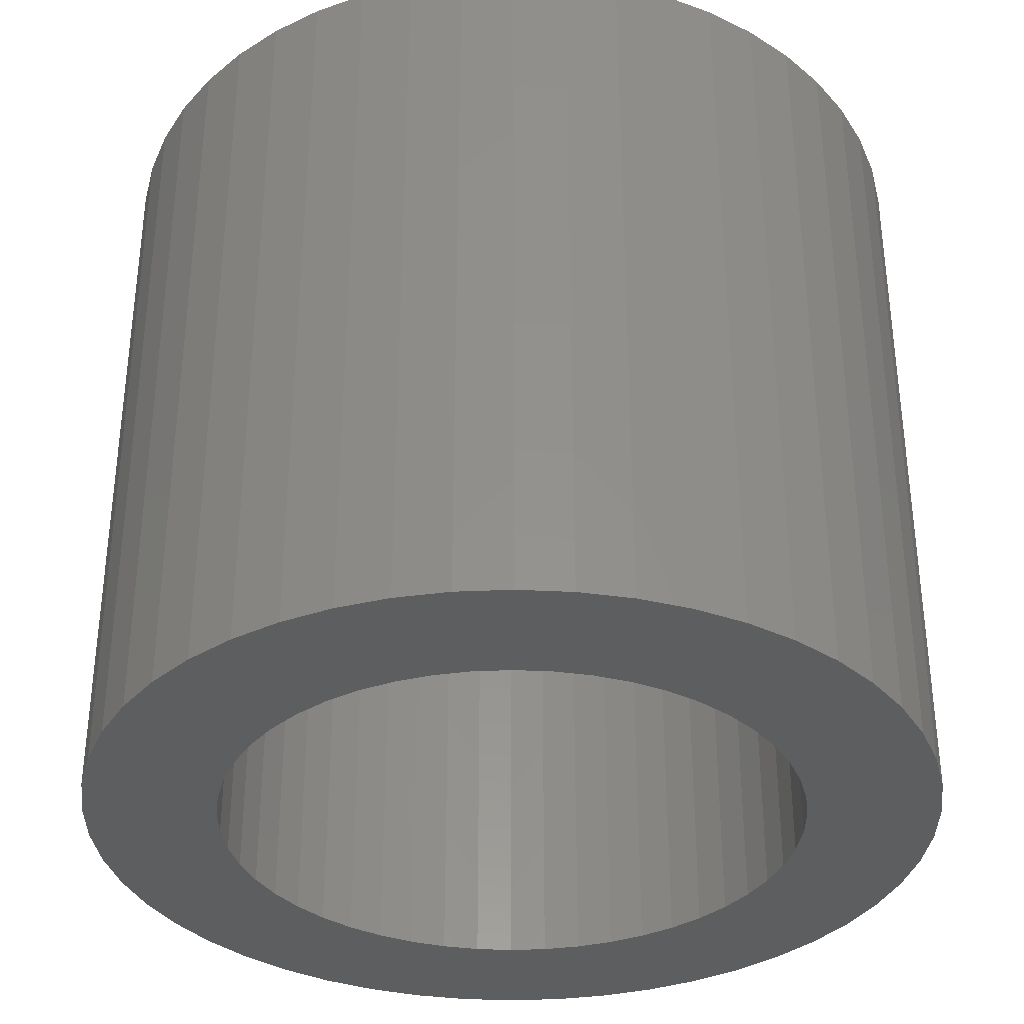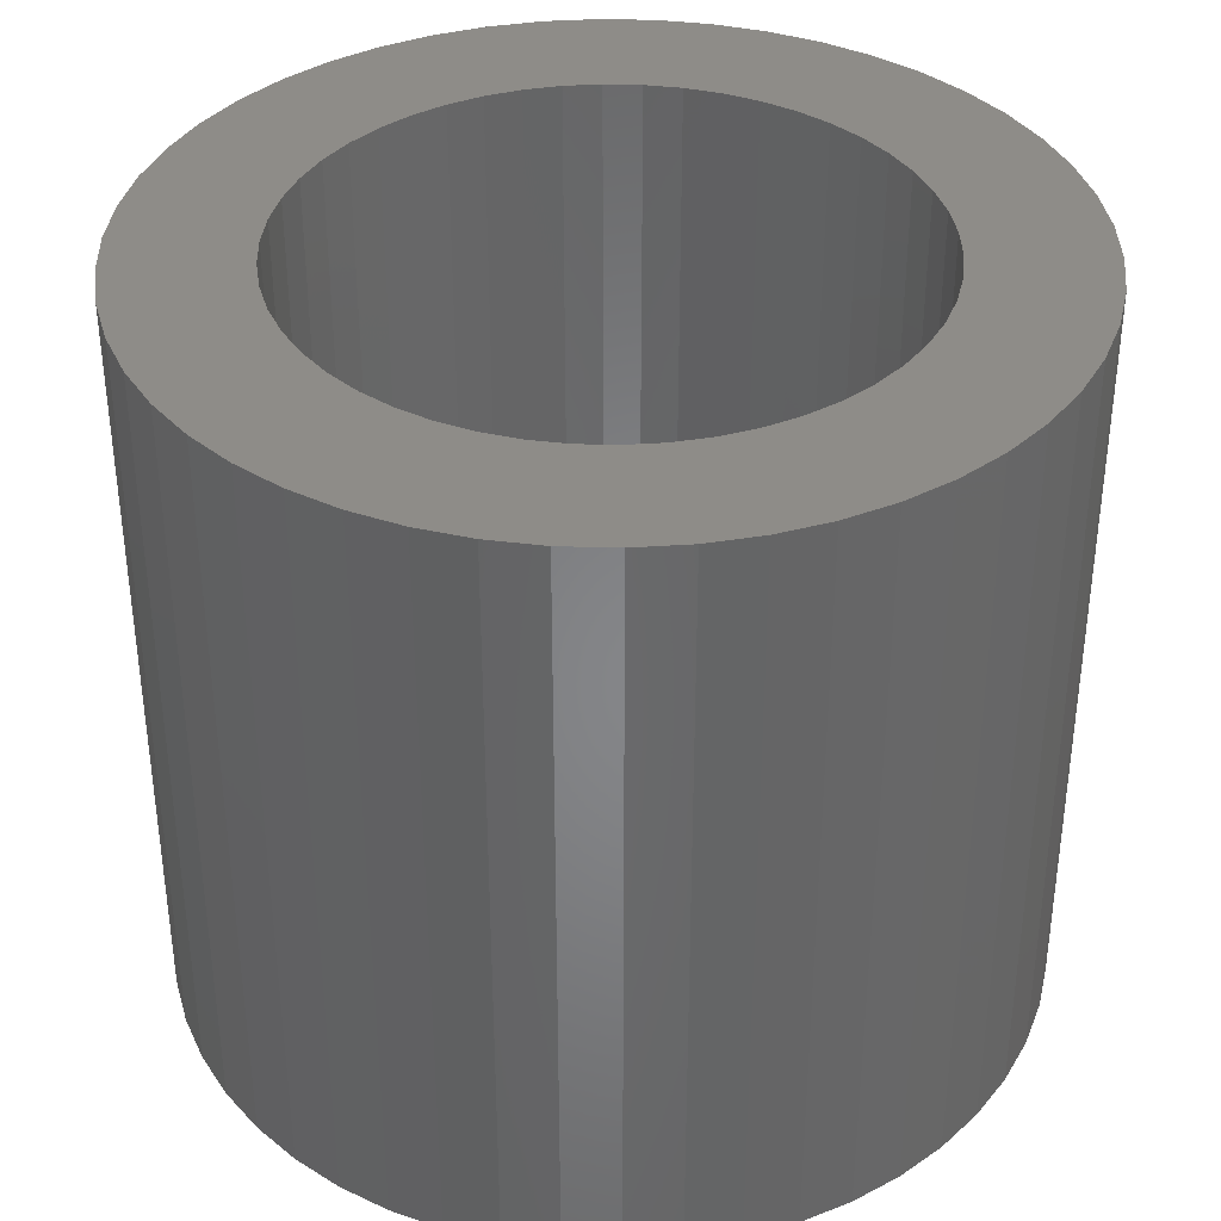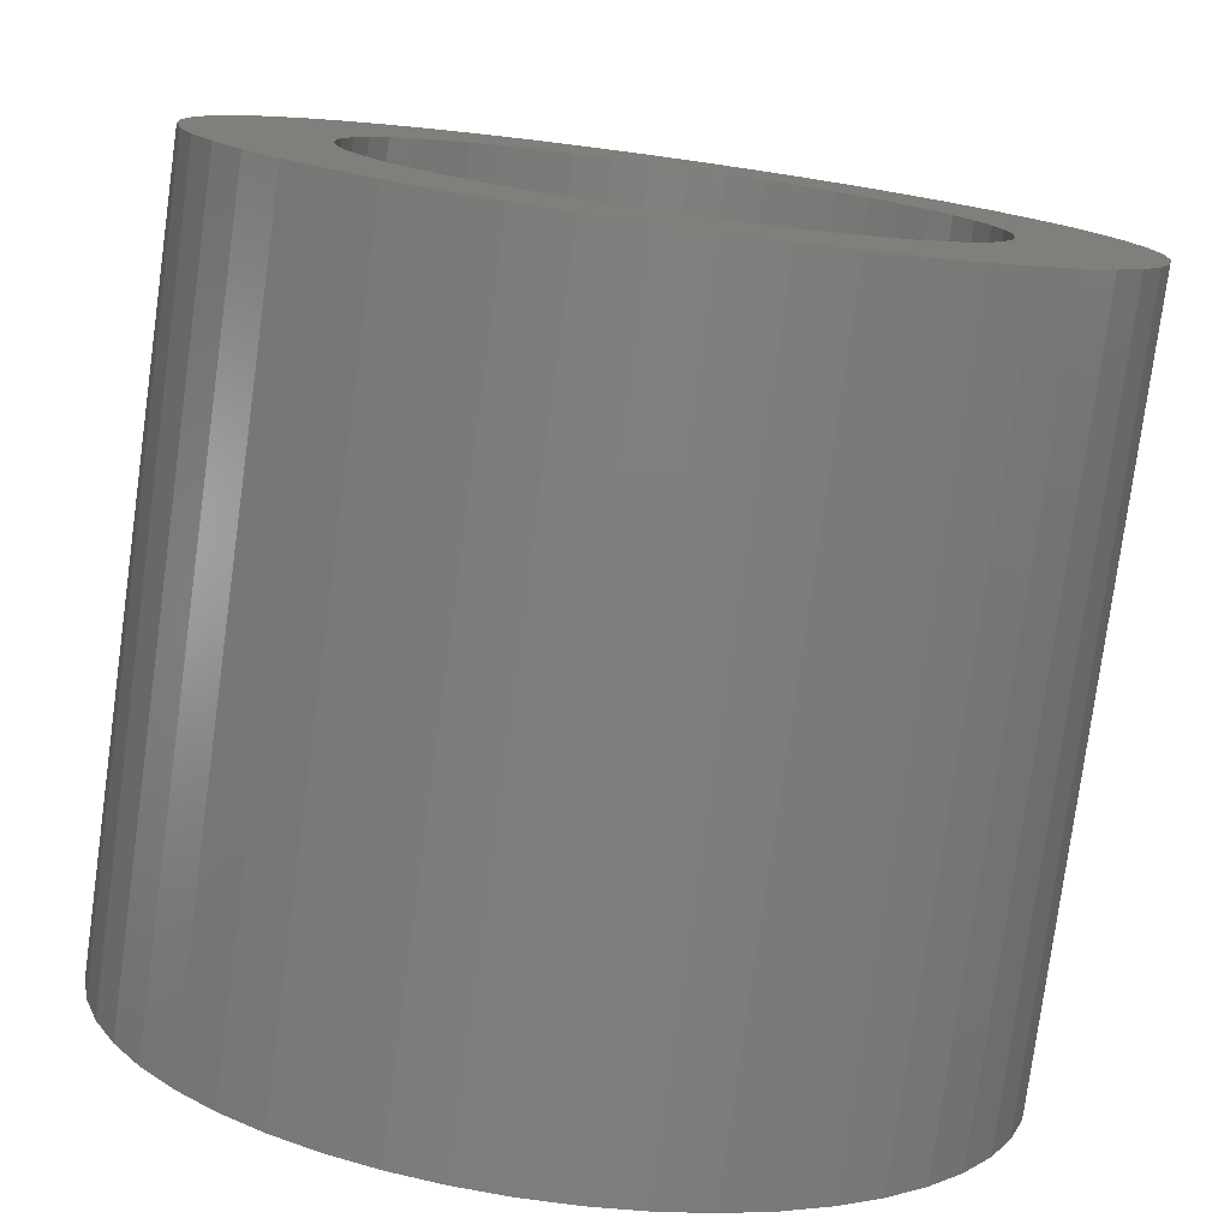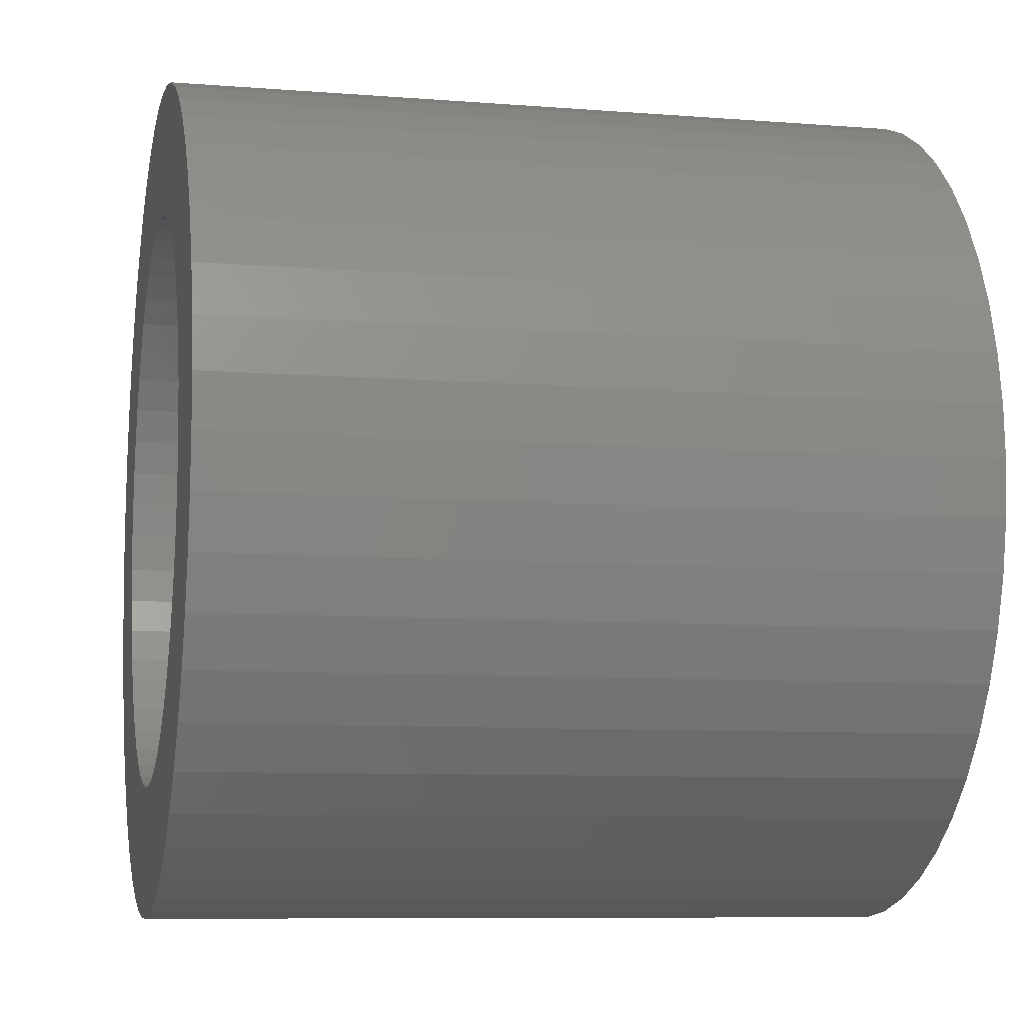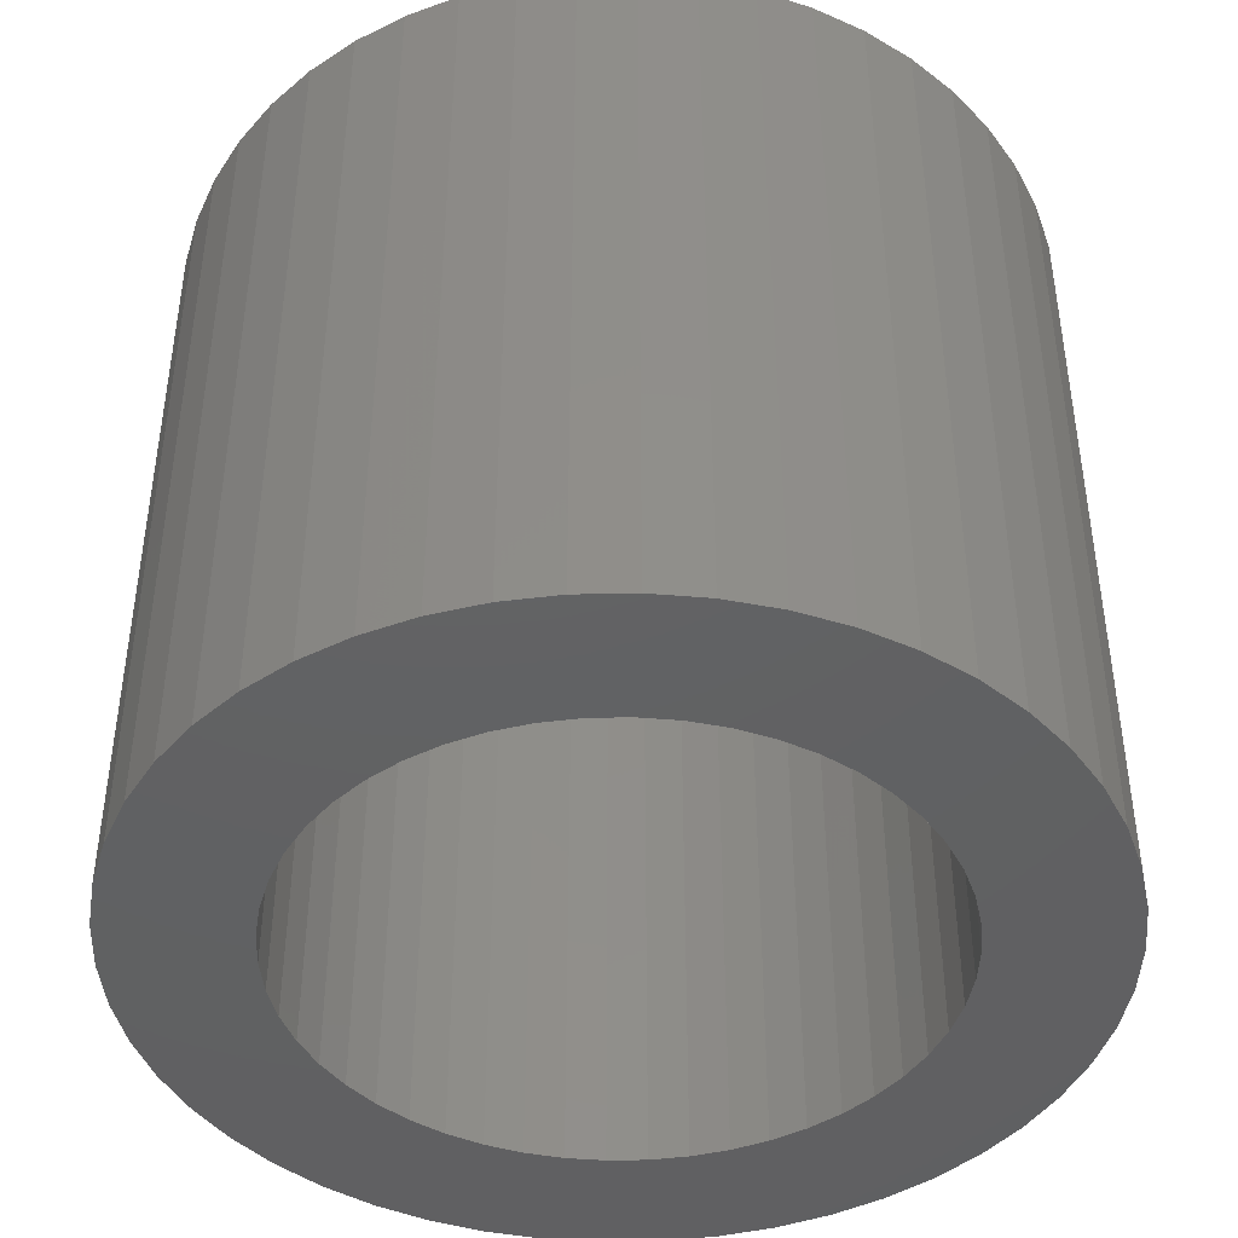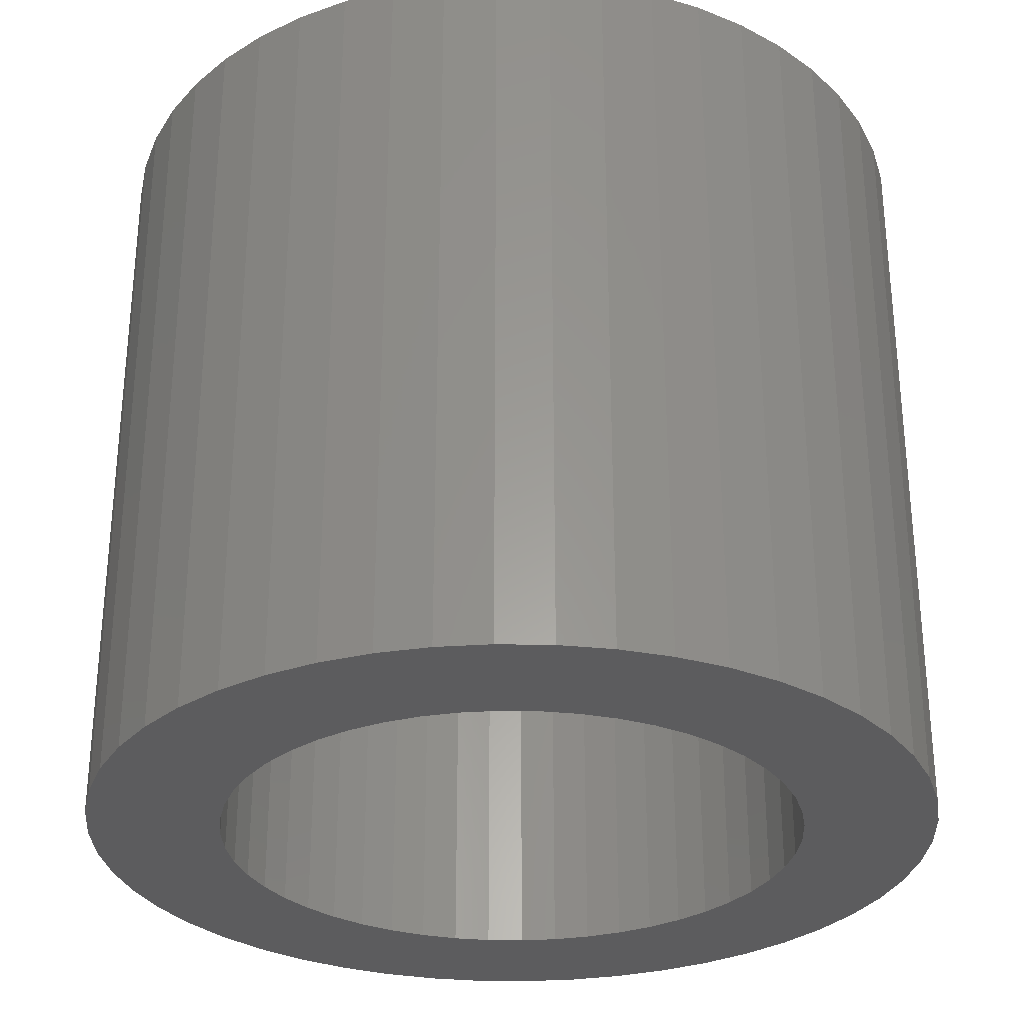
<metadata>
{"format":"stl","ext":"stl","renderer":"f3d","projection":"perspective","resolution":1024,"background":"white","views":[{"elev":-34.9,"azim":-3.8,"up":"+Z"},{"elev":37.1,"azim":45.4,"up":"+Z"},{"elev":-78.2,"azim":172.2,"up":"+Y"},{"elev":-8.3,"azim":-102.3,"up":"+Y"},{"elev":-43.5,"azim":15.8,"up":"+Z"},{"elev":-30.1,"azim":171.3,"up":"+Z"}]}
</metadata>
<code>
# stl→obj: 200 verts, 400 faces
v 2.25 0 2
v 2.232 0.282 -2
v 2.232 0.282 2
v 2.25 0 -2
v -2.25 0 -2
v -2.232 0.282 2
v -2.232 0.282 -2
v -2.25 0 2
v 0.1413 2.246 -2
v -0.1413 2.246 2
v 0.1413 2.246 2
v -0.1413 2.246 -2
v -0.1413 -2.246 -2
v 0.1413 -2.246 2
v -0.1413 -2.246 2
v 0.1413 -2.246 -2
v 1.64 1.54 -2
v 1.434 1.734 2
v 1.64 1.54 2
v 1.434 1.734 -2
v -1.434 1.734 -2
v -1.64 1.54 2
v -1.434 1.734 2
v -1.64 1.54 -2
v -0.6953 2.14 -2
v -0.958 2.036 2
v -0.6953 2.14 2
v -0.958 2.036 -2
v 2.092 -0.8283 2
v 2.179 -0.5596 -2
v 2.179 -0.5596 2
v 2.092 -0.8283 -2
v 2.092 0.8283 2
v 1.972 1.084 -2
v 1.972 1.084 2
v 2.092 0.8283 -2
v 2.179 0.5596 -2
v 2.179 0.5596 2
v 0.958 2.036 -2
v 0.6953 2.14 2
v 0.958 2.036 2
v 0.6953 2.14 -2
v 0.4216 2.21 2
v 0.4216 2.21 -2
v 1.206 1.9 2
v 1.206 1.9 -2
v -2.092 0.8283 -2
v -1.972 1.084 2
v -1.972 1.084 -2
v -2.092 0.8283 2
v -1.82 1.323 -2
v -1.82 1.323 2
v -2.179 0.5596 -2
v -2.179 0.5596 2
v -1.206 1.9 2
v -1.206 1.9 -2
v -0.4216 2.21 2
v -0.4216 2.21 -2
v 0.4216 -2.21 2
v 0.4216 -2.21 -2
v 1.82 1.323 2
v 1.82 1.323 -2
v 1.55 0 2
v 1.538 0.1943 2
v 2.232 -0.282 2
v 1.501 0.3855 2
v 1.538 -0.1943 2
v 1.441 0.5706 2
v 1.358 0.7467 2
v 1.501 -0.3855 2
v 1.254 0.9111 2
v 1.441 -0.5706 2
v 1.13 1.061 2
v 0.988 1.194 2
v 0.8305 1.309 2
v 0.66 1.402 2
v 0.479 1.474 2
v 0.2904 1.523 2
v 0.09732 1.547 2
v -0.09732 1.547 2
v -0.2904 1.523 2
v -0.479 1.474 2
v -0.66 1.402 2
v -0.8305 1.309 2
v -0.988 1.194 2
v -1.13 1.061 2
v -1.254 0.9111 2
v -1.358 0.7467 2
v -1.441 0.5706 2
v 1.972 -1.084 2
v 1.358 -0.7467 2
v 1.82 -1.323 2
v 1.254 -0.9111 2
v 1.64 -1.54 2
v 1.13 -1.061 2
v 1.434 -1.734 2
v 0.988 -1.194 2
v 1.206 -1.9 2
v 0.8305 -1.309 2
v 0.958 -2.036 2
v 0.66 -1.402 2
v 0.6953 -2.14 2
v 0.479 -1.474 2
v 0.2904 -1.523 2
v 0.09732 -1.547 2
v -0.09732 -1.547 2
v -0.2904 -1.523 2
v -0.4216 -2.21 2
v -0.479 -1.474 2
v -0.6953 -2.14 2
v -0.66 -1.402 2
v -0.958 -2.036 2
v -0.8305 -1.309 2
v -1.206 -1.9 2
v -0.988 -1.194 2
v -1.434 -1.734 2
v -1.13 -1.061 2
v -1.64 -1.54 2
v -1.254 -0.9111 2
v -1.82 -1.323 2
v -1.358 -0.7467 2
v -1.972 -1.084 2
v -1.441 -0.5706 2
v -2.092 -0.8283 2
v -1.501 -0.3855 2
v -2.179 -0.5596 2
v -1.538 -0.1943 2
v -2.232 -0.282 2
v -1.55 0 2
v -1.501 0.3855 2
v -1.538 0.1943 2
v 2.232 -0.282 -2
v 1.972 -1.084 -2
v 1.82 -1.323 -2
v -1.64 -1.54 -2
v -1.434 -1.734 -2
v -1.972 -1.084 -2
v -2.092 -0.8283 -2
v -1.82 -1.323 -2
v 1.55 0 -2
v 1.538 -0.1943 -2
v 1.501 -0.3855 -2
v 1.538 0.1943 -2
v 1.441 -0.5706 -2
v 1.358 -0.7467 -2
v 1.501 0.3855 -2
v 1.254 -0.9111 -2
v 1.64 -1.54 -2
v 1.441 0.5706 -2
v 1.13 -1.061 -2
v 1.434 -1.734 -2
v 0.988 -1.194 -2
v 1.206 -1.9 -2
v 0.8305 -1.309 -2
v 0.958 -2.036 -2
v 0.66 -1.402 -2
v 0.6953 -2.14 -2
v 0.479 -1.474 -2
v 0.2904 -1.523 -2
v 0.09732 -1.547 -2
v -0.09732 -1.547 -2
v -0.2904 -1.523 -2
v -0.4216 -2.21 -2
v -0.479 -1.474 -2
v -0.6953 -2.14 -2
v -0.66 -1.402 -2
v -0.958 -2.036 -2
v -0.8305 -1.309 -2
v -1.206 -1.9 -2
v -0.988 -1.194 -2
v -1.13 -1.061 -2
v -1.254 -0.9111 -2
v -1.358 -0.7467 -2
v -1.441 -0.5706 -2
v 1.358 0.7467 -2
v 1.254 0.9111 -2
v 1.13 1.061 -2
v 0.988 1.194 -2
v 0.8305 1.309 -2
v 0.66 1.402 -2
v 0.479 1.474 -2
v 0.2904 1.523 -2
v 0.09732 1.547 -2
v -0.09732 1.547 -2
v -0.2904 1.523 -2
v -0.479 1.474 -2
v -0.66 1.402 -2
v -0.8305 1.309 -2
v -0.988 1.194 -2
v -1.13 1.061 -2
v -1.254 0.9111 -2
v -1.358 0.7467 -2
v -1.441 0.5706 -2
v -1.501 0.3855 -2
v -1.538 0.1943 -2
v -1.55 0 -2
v -1.501 -0.3855 -2
v -2.179 -0.5596 -2
v -1.538 -0.1943 -2
v -2.232 -0.282 -2
f 1 2 3
f 2 1 4
f 5 6 7
f 6 5 8
f 9 10 11
f 10 9 12
f 13 14 15
f 14 13 16
f 17 18 19
f 18 17 20
f 21 22 23
f 22 21 24
f 25 26 27
f 26 25 28
f 29 30 31
f 30 29 32
f 33 34 35
f 34 33 36
f 3 37 38
f 37 3 2
f 39 40 41
f 40 39 42
f 42 43 40
f 43 42 44
f 20 45 18
f 45 20 46
f 47 48 49
f 48 47 50
f 51 22 24
f 22 51 52
f 53 50 47
f 50 53 54
f 28 55 26
f 55 28 56
f 12 57 10
f 57 12 58
f 16 59 14
f 59 16 60
f 38 36 33
f 36 38 37
f 61 17 19
f 17 61 62
f 35 62 61
f 62 35 34
f 44 11 43
f 11 44 9
f 46 41 45
f 41 46 39
f 49 52 51
f 52 49 48
f 7 54 53
f 54 7 6
f 63 1 3
f 64 3 38
f 1 63 65
f 66 38 33
f 67 65 63
f 68 33 35
f 65 67 31
f 69 35 61
f 70 31 67
f 71 61 19
f 31 70 29
f 72 29 70
f 3 64 63
f 38 66 64
f 33 68 66
f 73 19 18
f 35 69 68
f 61 71 69
f 74 18 45
f 19 73 71
f 18 74 73
f 75 45 41
f 45 75 74
f 76 41 40
f 41 76 75
f 40 77 76
f 43 77 40
f 43 78 77
f 11 78 43
f 11 79 78
f 11 80 79
f 10 80 11
f 10 81 80
f 57 81 10
f 57 82 81
f 27 82 57
f 82 27 83
f 26 83 27
f 83 26 84
f 55 84 26
f 84 55 85
f 23 85 55
f 85 23 86
f 22 86 23
f 86 22 87
f 52 87 22
f 87 52 88
f 48 88 52
f 50 89 48
f 88 48 89
f 29 72 90
f 91 90 72
f 90 91 92
f 93 92 91
f 92 93 94
f 95 94 93
f 94 95 96
f 97 96 95
f 96 97 98
f 99 98 97
f 98 99 100
f 101 100 99
f 100 101 102
f 103 102 101
f 103 59 102
f 104 59 103
f 104 14 59
f 105 14 104
f 106 14 105
f 106 15 14
f 107 15 106
f 107 108 15
f 109 108 107
f 110 109 111
f 109 110 108
f 112 111 113
f 111 112 110
f 114 113 115
f 116 115 117
f 113 114 112
f 118 117 119
f 120 119 121
f 115 116 114
f 122 121 123
f 124 123 125
f 126 125 127
f 117 118 116
f 128 127 129
f 89 50 130
f 54 130 50
f 119 120 118
f 130 54 131
f 121 122 120
f 6 131 54
f 123 124 122
f 131 6 129
f 125 126 124
f 8 129 6
f 127 128 126
f 129 8 128
f 56 23 55
f 23 56 21
f 58 27 57
f 27 58 25
f 65 4 1
f 4 65 132
f 92 133 90
f 133 92 134
f 31 132 65
f 132 31 30
f 135 116 118
f 116 135 136
f 137 124 138
f 124 137 122
f 135 120 139
f 120 135 118
f 140 4 132
f 141 132 30
f 4 140 2
f 142 30 32
f 143 2 140
f 144 32 133
f 2 143 37
f 145 133 134
f 146 37 143
f 147 134 148
f 37 146 36
f 149 36 146
f 132 141 140
f 30 142 141
f 32 144 142
f 150 148 151
f 133 145 144
f 134 147 145
f 152 151 153
f 148 150 147
f 151 152 150
f 154 153 155
f 153 154 152
f 156 155 157
f 155 156 154
f 157 158 156
f 60 158 157
f 60 159 158
f 16 159 60
f 16 160 159
f 16 161 160
f 13 161 16
f 13 162 161
f 163 162 13
f 163 164 162
f 165 164 163
f 164 165 166
f 167 166 165
f 166 167 168
f 169 168 167
f 168 169 170
f 136 170 169
f 170 136 171
f 135 171 136
f 171 135 172
f 139 172 135
f 172 139 173
f 137 173 139
f 138 174 137
f 173 137 174
f 36 149 34
f 175 34 149
f 34 175 62
f 176 62 175
f 62 176 17
f 177 17 176
f 17 177 20
f 178 20 177
f 20 178 46
f 179 46 178
f 46 179 39
f 180 39 179
f 39 180 42
f 181 42 180
f 181 44 42
f 182 44 181
f 182 9 44
f 183 9 182
f 184 9 183
f 184 12 9
f 185 12 184
f 185 58 12
f 186 58 185
f 25 186 187
f 186 25 58
f 28 187 188
f 187 28 25
f 56 188 189
f 21 189 190
f 188 56 28
f 24 190 191
f 51 191 192
f 189 21 56
f 49 192 193
f 47 193 194
f 53 194 195
f 190 24 21
f 7 195 196
f 174 138 197
f 198 197 138
f 191 51 24
f 197 198 199
f 192 49 51
f 200 199 198
f 193 47 49
f 199 200 196
f 194 53 47
f 5 196 200
f 195 7 53
f 196 5 7
f 153 96 98
f 96 153 151
f 90 32 29
f 32 90 133
f 138 126 198
f 126 138 124
f 94 134 92
f 134 94 148
f 155 98 100
f 98 155 153
f 157 100 102
f 100 157 155
f 60 102 59
f 102 60 157
f 163 15 108
f 15 163 13
f 169 112 114
f 112 169 167
f 139 122 137
f 122 139 120
f 198 128 200
f 128 198 126
f 200 8 5
f 8 200 128
f 151 94 96
f 94 151 148
f 165 108 110
f 108 165 163
f 167 110 112
f 110 167 165
f 136 114 116
f 114 136 169
f 140 64 143
f 64 140 63
f 129 195 131
f 195 129 196
f 184 79 80
f 79 184 183
f 160 106 105
f 106 160 161
f 178 73 74
f 73 178 177
f 190 85 86
f 85 190 189
f 187 82 83
f 82 187 186
f 149 69 175
f 69 149 68
f 175 71 176
f 71 175 69
f 181 76 77
f 76 181 180
f 182 77 78
f 77 182 181
f 179 74 75
f 74 179 178
f 89 192 88
f 192 89 193
f 87 190 86
f 190 87 191
f 130 193 89
f 193 130 194
f 188 83 84
f 83 188 187
f 186 81 82
f 81 186 185
f 156 103 101
f 103 156 158
f 146 68 149
f 68 146 66
f 143 66 146
f 66 143 64
f 176 73 177
f 73 176 71
f 183 78 79
f 78 183 182
f 180 75 76
f 75 180 179
f 88 191 87
f 191 88 192
f 131 194 130
f 194 131 195
f 189 84 85
f 84 189 188
f 185 80 81
f 80 185 184
f 141 63 140
f 63 141 67
f 144 70 142
f 70 144 72
f 142 67 141
f 67 142 70
f 121 174 123
f 174 121 173
f 117 172 119
f 172 117 171
f 152 99 97
f 99 152 154
f 147 91 145
f 91 147 93
f 162 109 107
f 109 162 164
f 123 197 125
f 197 123 174
f 127 196 129
f 196 127 199
f 150 93 147
f 93 150 95
f 154 101 99
f 101 154 156
f 145 72 144
f 72 145 91
f 161 107 106
f 107 161 162
f 119 173 121
f 173 119 172
f 125 199 127
f 199 125 197
f 150 97 95
f 97 150 152
f 158 104 103
f 104 158 159
f 159 105 104
f 105 159 160
f 170 117 115
f 117 170 171
f 168 115 113
f 115 168 170
f 164 111 109
f 111 164 166
f 166 113 111
f 113 166 168

</code>
